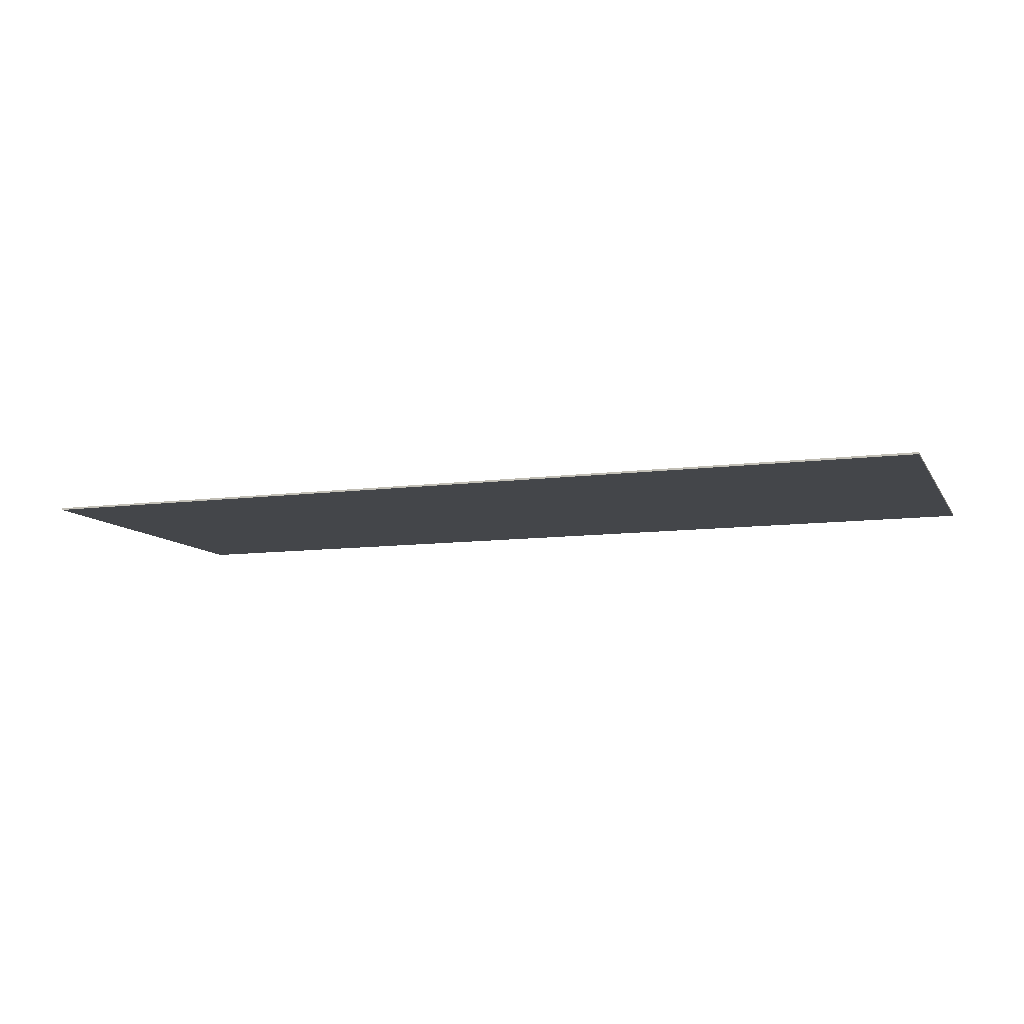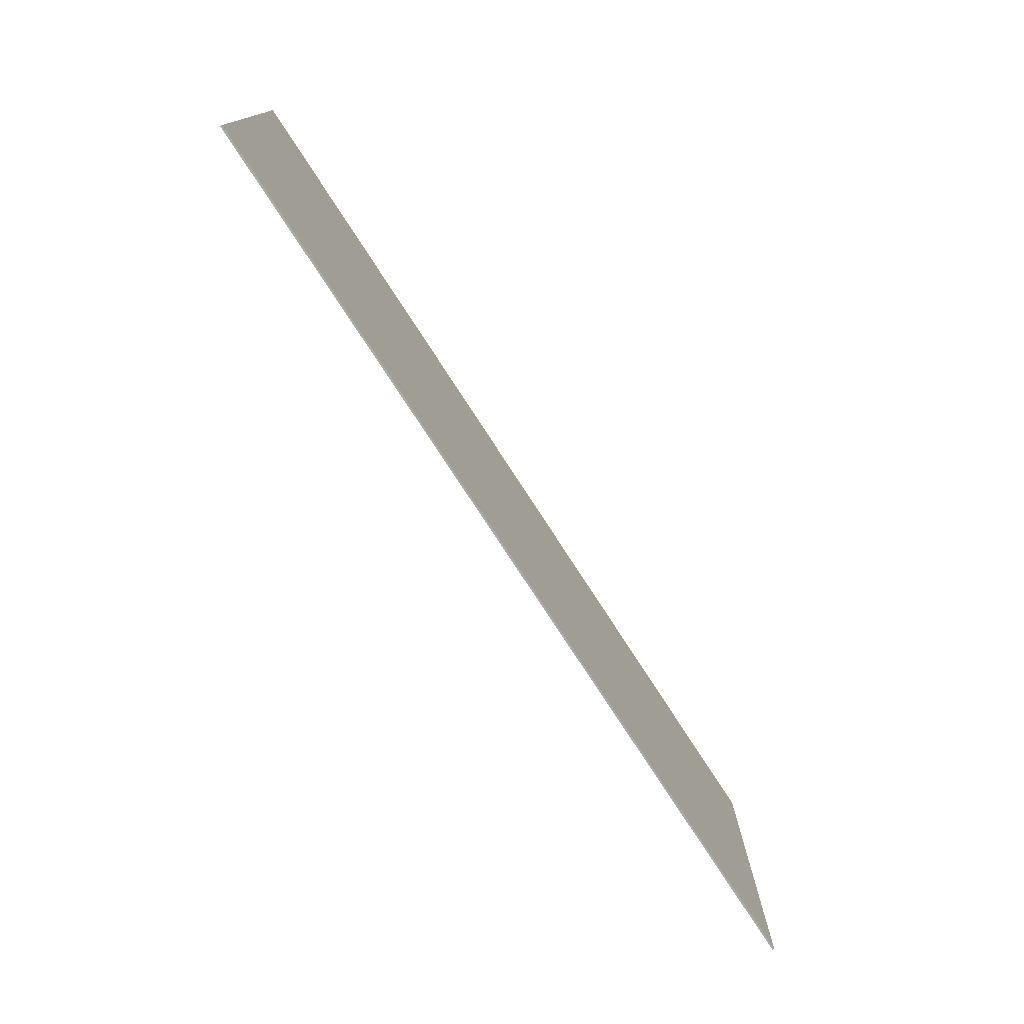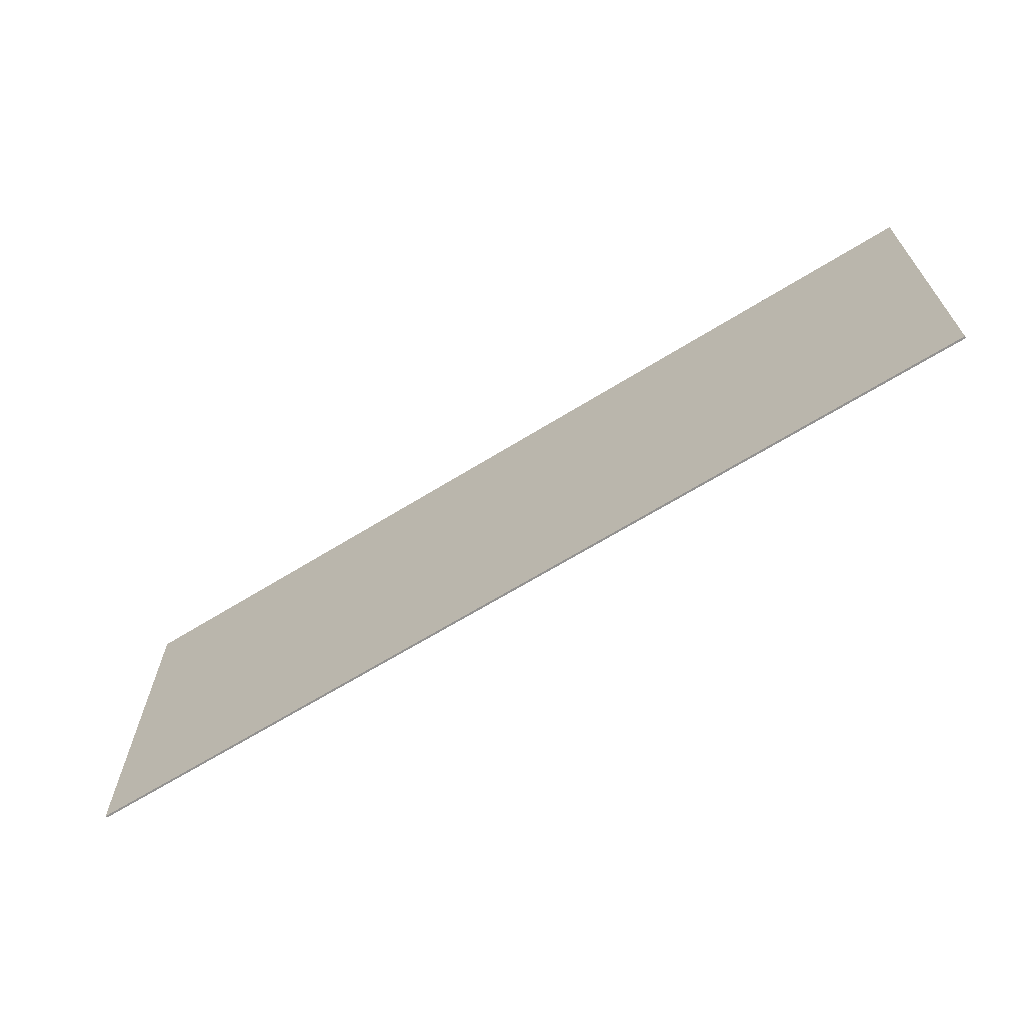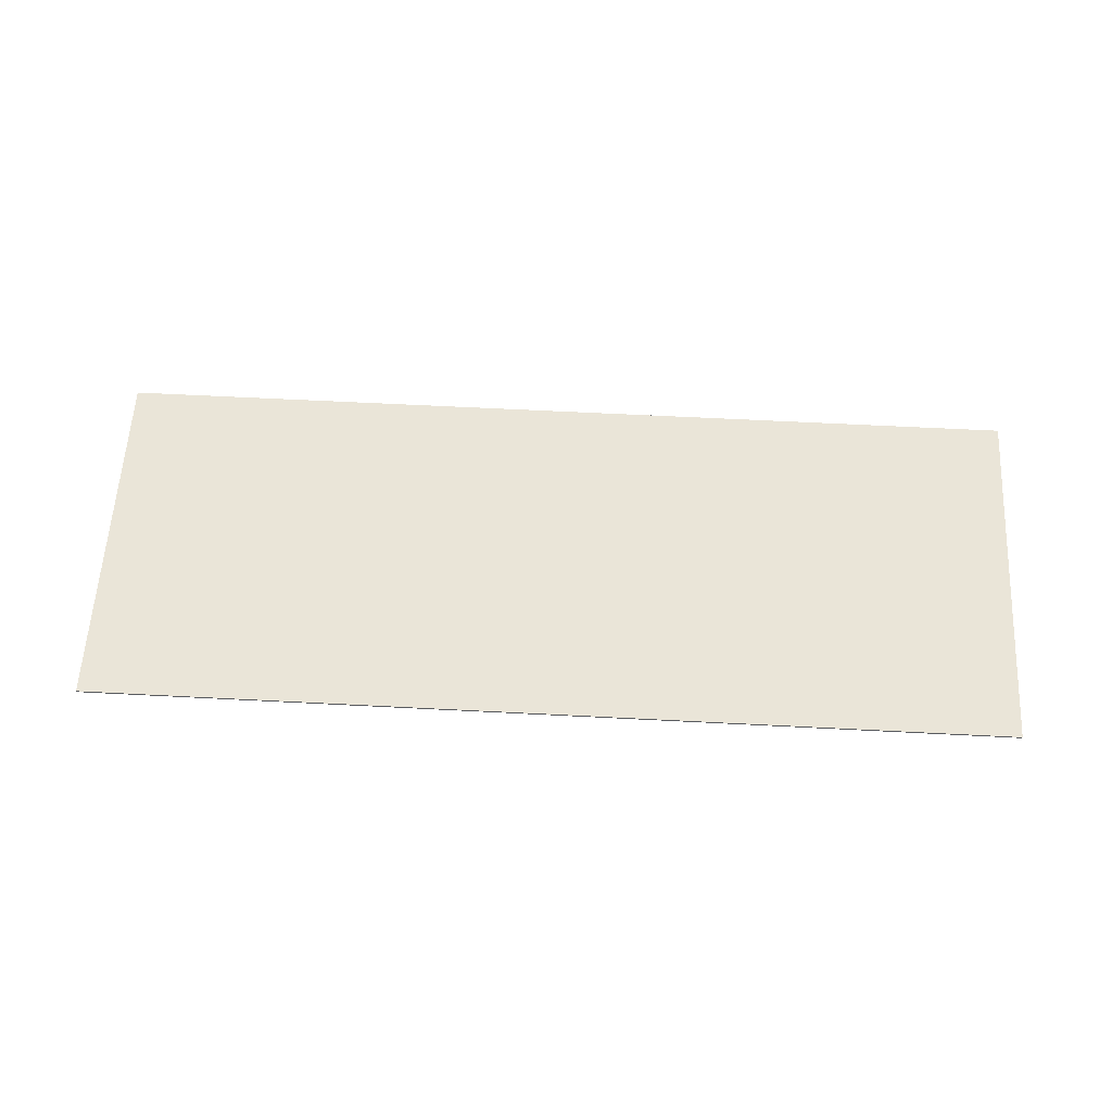
<metadata>
{"format":"obj","ext":"obj","renderer":"f3d","projection":"perspective","resolution":1024,"background":"white","views":[{"elev":-9.8,"azim":-160.9,"up":"+Y"},{"elev":-76.1,"azim":-57.1,"up":"+Z"},{"elev":-66.5,"azim":31.8,"up":"+Z"},{"elev":59.2,"azim":-176.9,"up":"+Y"}]}
</metadata>
<code>
v 2.95 0 1.15
v 2.95 0 -1.15
v -2.95 0 -1.15
v -2.95 0 1.15
v -2.95 -0.0125 1.15
v 2.95 -0.0125 1.15
v 2.95 0 1.15
v -2.95 0 1.15
v -2.95 -0.0125 -1.15
v -2.95 -0.0125 1.15
v -2.95 0 1.15
v -2.95 0 -1.15
v 2.95 -0.0125 -1.15
v -2.95 -0.0125 -1.15
v -2.95 0 -1.15
v 2.95 0 -1.15
v 2.95 -0.0125 1.15
v 2.95 -0.0125 -1.15
v 2.95 0 -1.15
v 2.95 0 1.15
v -0.335 -0.0125 0.875
v -0.975 -0.0125 0.73
v -0.47 -0.0125 0.56
v 0.155 -0.0125 0.75
v -0.485 -0.0125 0.305
v -0.485 -0.0125 0.505
v -1.07 -0.0125 0.705
v -1.07 -0.0125 0.505
v -0.485 -0.0125 0.24
v -1.07 -0.0125 0.44
v -1.07 -0.0125 -0.15
v -0.485 -0.0125 -0.35
v -0.485 -0.0125 -0.415
v -1.07 -0.0125 -0.215
v -1.07 -0.0125 -0.385
v -0.485 -0.0125 -0.585
v 0.445 -0.0125 0.685
v -0.21 -0.0125 0.48
v 0.38 -0.0125 0.285
v 1.02 -0.0125 0.545
v 0.365 -0.0125 0.025
v 0.365 -0.0125 0.225
v -0.285 -0.0125 0.445
v -0.285 -0.0125 0.245
v 0.365 -0.0125 -0.04
v -0.285 -0.0125 0.18
v -0.285 -0.0125 -0.41
v 0.365 -0.0125 -0.63
v 0.365 -0.0125 -0.695
v -0.285 -0.0125 -0.475
v -0.285 -0.0125 -0.645
v 0.365 -0.0125 -0.865
v 1.065 -0.0125 0.505
v 0.425 -0.0125 0.245
v 0.425 -0.0125 0.045
v 1.065 -0.0125 0.305
v 1.065 -0.0125 -0.35
v 1.065 -0.0125 0.235
v 0.425 -0.0125 -0.02
v 0.425 -0.0125 -0.61
v 1.065 -0.0125 -0.41
v 0.425 -0.0125 -0.675
v 0.425 -0.0125 -0.845
v 1.065 -0.0125 -0.58
v -0.425 -0.0125 0.525
v -0.425 -0.0125 0.325
v -0.35 -0.0125 0.35
v -0.35 -0.0125 0.495
v 0.205 -0.0125 0.715
v -0.425 -0.0125 0.525
v -0.35 -0.0125 0.495
v 0.205 -0.0125 0.665
v -0.35 -0.0125 0.285
v -0.425 -0.0125 0.26
v -0.425 -0.0125 -0.33
v -0.35 -0.0125 -0.305
v -0.35 -0.0125 -0.37
v -0.425 -0.0125 -0.395
v -0.425 -0.0125 -0.565
v -0.35 -0.0125 -0.54
v -0.335 -0.0125 0.875
v -0.335 -0.0125 0.93
v -1.13 -0.0125 0.75
v -0.975 -0.0125 0.73
v -0.975 -0.0125 0.73
v -1.13 -0.0125 0.75
v -1.07 -0.0125 0.705
v -0.485 -0.0125 0.505
v -1.13 -0.0125 0.75
v -1.07 -0.0125 0.505
v -1.07 -0.0125 0.705
v -1.07 -0.0125 0.44
v -1.07 -0.0125 0.505
v -1.13 -0.0125 0.75
v -1.13 -0.0125 -0.415
v -1.07 -0.0125 0.44
v -1.13 -0.0125 -0.415
v -1.07 -0.0125 -0.15
v -1.07 -0.0125 -0.15
v -1.13 -0.0125 -0.415
v -1.07 -0.0125 -0.215
v -1.07 -0.0125 -0.215
v -1.13 -0.0125 -0.415
v -1.07 -0.0125 -0.385
v -1.07 -0.0125 -0.385
v -1.13 -0.0125 -0.415
v -0.455 -0.0125 -0.65
v -0.485 -0.0125 -0.585
v -0.425 -0.0125 -0.565
v -0.485 -0.0125 -0.585
v -0.455 -0.0125 -0.65
v -0.35 -0.0125 -0.605
v -0.35 -0.0125 -0.54
v -0.425 -0.0125 -0.565
v -0.35 -0.0125 -0.605
v -0.285 -0.0125 -0.475
v -0.35 -0.0125 -0.54
v -0.35 -0.0125 -0.605
v -0.285 -0.0125 -0.645
v -0.35 -0.0125 -0.605
v -0.35 -0.0125 -0.685
v -0.285 -0.0125 -0.645
v 0.365 -0.0125 -0.865
v -0.285 -0.0125 -0.645
v -0.35 -0.0125 -0.685
v 0.4 -0.0125 -0.935
v 0.425 -0.0125 -0.845
v 0.365 -0.0125 -0.865
v 0.4 -0.0125 -0.935
v 1.125 -0.0125 -0.62
v 1.065 -0.0125 -0.58
v 0.425 -0.0125 -0.845
v 1.125 -0.0125 -0.62
v 1.065 -0.0125 -0.41
v 1.065 -0.0125 -0.58
v 1.125 -0.0125 -0.62
v 1.065 -0.0125 -0.35
v 1.065 -0.0125 -0.41
v 1.125 -0.0125 -0.62
v 1.125 -0.0125 0.58
v 1.125 -0.0125 0.58
v 1.065 -0.0125 0.235
v 1.065 -0.0125 -0.35
v 1.125 -0.0125 0.58
v 1.065 -0.0125 0.305
v 1.065 -0.0125 0.235
v 1.125 -0.0125 0.58
v 1.065 -0.0125 0.505
v 1.065 -0.0125 0.305
v 1.065 -0.0125 0.505
v 1.125 -0.0125 0.58
v 1.02 -0.0125 0.545
v 0.425 -0.0125 0.245
v 1.02 -0.0125 0.545
v 1.125 -0.0125 0.58
v 0.44 -0.0125 0.75
v 0.445 -0.0125 0.685
v 0.445 -0.0125 0.685
v 0.44 -0.0125 0.75
v 0.265 -0.0125 0.695
v 0.205 -0.0125 0.665
v 0.205 -0.0125 0.715
v 0.205 -0.0125 0.665
v 0.265 -0.0125 0.695
v 0.265 -0.0125 0.78
v 0.205 -0.0125 0.715
v 0.265 -0.0125 0.78
v 0.155 -0.0125 0.75
v -0.425 -0.0125 0.525
v 0.155 -0.0125 0.75
v 0.265 -0.0125 0.78
v -0.335 -0.0125 0.93
v -0.335 -0.0125 0.875
v -0.47 -0.0125 0.56
v -0.975 -0.0125 0.73
v -0.485 -0.0125 0.505
v -0.425 -0.0125 0.525
v 0.155 -0.0125 0.75
v -0.47 -0.0125 0.56
v -0.425 -0.0125 0.525
v -0.485 -0.0125 0.305
v -1.07 -0.0125 0.505
v -1.07 -0.0125 0.44
v -0.485 -0.0125 0.24
v -0.425 -0.0125 0.325
v -0.485 -0.0125 0.305
v -0.485 -0.0125 0.24
v -0.425 -0.0125 0.26
v -0.485 -0.0125 0.305
v -0.425 -0.0125 0.325
v -0.425 -0.0125 0.525
v -0.485 -0.0125 0.505
v -0.485 -0.0125 -0.35
v -1.07 -0.0125 -0.15
v -1.07 -0.0125 -0.215
v -0.485 -0.0125 -0.415
v -0.485 -0.0125 -0.35
v -0.485 -0.0125 -0.415
v -0.425 -0.0125 -0.395
v -0.425 -0.0125 -0.33
v -0.485 -0.0125 0.24
v -0.485 -0.0125 -0.35
v -0.425 -0.0125 -0.33
v -0.425 -0.0125 0.26
v -0.485 -0.0125 -0.415
v -0.485 -0.0125 -0.585
v -0.425 -0.0125 -0.565
v -0.425 -0.0125 -0.395
v -0.35 -0.0125 -0.37
v -0.35 -0.0125 -0.54
v -0.285 -0.0125 -0.475
v -0.285 -0.0125 -0.41
v -0.35 -0.0125 -0.305
v -0.35 -0.0125 -0.37
v -0.285 -0.0125 -0.41
v -0.285 -0.0125 0.18
v -0.425 -0.0125 -0.395
v -0.35 -0.0125 -0.37
v -0.35 -0.0125 -0.305
v -0.425 -0.0125 -0.33
v 0.365 -0.0125 -0.695
v 0.365 -0.0125 -0.865
v 0.425 -0.0125 -0.845
v 0.425 -0.0125 -0.675
v 0.365 -0.0125 -0.695
v 0.425 -0.0125 -0.675
v 0.425 -0.0125 -0.61
v 0.365 -0.0125 -0.63
v -0.285 -0.0125 -0.475
v 0.365 -0.0125 -0.695
v 0.365 -0.0125 -0.63
v -0.285 -0.0125 -0.41
v 0.425 -0.0125 -0.675
v 1.065 -0.0125 -0.41
v 1.065 -0.0125 -0.35
v 0.425 -0.0125 -0.61
v 1.065 -0.0125 0.235
v 1.065 -0.0125 0.305
v 0.425 -0.0125 0.045
v 0.425 -0.0125 -0.02
v 0.425 -0.0125 -0.02
v 0.425 -0.0125 0.045
v 0.365 -0.0125 0.025
v 0.365 -0.0125 -0.04
v 0.425 -0.0125 -0.61
v 0.425 -0.0125 -0.02
v 0.365 -0.0125 -0.04
v 0.365 -0.0125 -0.63
v 0.425 -0.0125 0.245
v 1.02 -0.0125 0.545
v 0.38 -0.0125 0.285
v 0.365 -0.0125 0.225
v 0.425 -0.0125 0.045
v 0.425 -0.0125 0.245
v 0.365 -0.0125 0.225
v 0.365 -0.0125 0.025
v -0.21 -0.0125 0.48
v 0.445 -0.0125 0.685
v 0.205 -0.0125 0.665
v -0.35 -0.0125 0.495
v -0.21 -0.0125 0.48
v -0.35 -0.0125 0.495
v -0.285 -0.0125 0.445
v 0.38 -0.0125 0.285
v -0.285 -0.0125 0.445
v 0.365 -0.0125 0.225
v 0.38 -0.0125 0.285
v -0.285 -0.0125 0.445
v -0.35 -0.0125 0.495
v -0.35 -0.0125 0.35
v -0.285 -0.0125 0.245
v -0.285 -0.0125 0.245
v -0.35 -0.0125 0.35
v -0.35 -0.0125 0.285
v -0.285 -0.0125 0.18
v -0.35 -0.0125 0.285
v -0.35 -0.0125 0.35
v -0.425 -0.0125 0.325
v -0.425 -0.0125 0.26
v 0.365 -0.0125 0.025
v -0.285 -0.0125 0.245
v -0.285 -0.0125 0.18
v 0.365 -0.0125 -0.04
v -0.35 -0.0125 0.285
v -0.35 -0.0125 -0.305
v -0.285 -0.0125 0.18
v -1.475 -0.0125 0.425
v -2.025 -0.0125 0.425
v -2.525 -0.0125 0
v -1.475 -0.0125 -0.425
v -2.025 -0.0125 0.5
v -2.525 -0.0125 0
v -2.025 -0.0125 0.425
v -2.025 -0.0125 0.425
v -1.475 -0.0125 0.425
v -1.375 -0.0125 0.525
v -1.925 -0.0125 0.525
v -2.025 -0.0125 0.5
v -2.025 -0.0125 0.425
v -1.925 -0.0125 0.525
v -1.925 -0.0125 0.75
v -2.525 -0.0125 0
v -2.025 -0.0125 0.5
v -1.925 -0.0125 0.75
v -2.675 -0.0125 0
v -2.525 -0.0125 0
v -2.025 -0.0125 -0.425
v -1.475 -0.0125 -0.425
v -2.525 -0.0125 0
v -2.025 -0.0125 -0.5
v -2.025 -0.0125 -0.425
v -1.375 -0.0125 -0.525
v -1.475 -0.0125 -0.425
v -2.025 -0.0125 -0.425
v -1.925 -0.0125 -0.525
v -1.925 -0.0125 -0.525
v -2.025 -0.0125 -0.425
v -2.025 -0.0125 -0.5
v -1.925 -0.0125 -0.75
v -1.925 -0.0125 -0.75
v -2.025 -0.0125 -0.5
v -2.525 -0.0125 0
v -2.675 -0.0125 0
v -1.375 -0.0125 0.525
v -1.475 -0.0125 0.425
v -1.475 -0.0125 -0.425
v -1.375 -0.0125 -0.525
v 2.525 -0.0125 0
v 2.025 -0.0125 0.425
v 1.475 -0.0125 0.425
v 1.475 -0.0125 -0.425
v 2.025 -0.0125 0.5
v 2.025 -0.0125 0.425
v 2.525 -0.0125 0
v 1.375 -0.0125 0.525
v 1.475 -0.0125 0.425
v 2.025 -0.0125 0.425
v 1.925 -0.0125 0.525
v 1.925 -0.0125 0.525
v 2.025 -0.0125 0.425
v 2.025 -0.0125 0.5
v 1.925 -0.0125 0.75
v 1.925 -0.0125 0.75
v 2.025 -0.0125 0.5
v 2.525 -0.0125 0
v 2.675 -0.0125 0
v 2.525 -0.0125 0
v 1.475 -0.0125 -0.425
v 2.025 -0.0125 -0.425
v 2.525 -0.0125 0
v 2.025 -0.0125 -0.425
v 2.025 -0.0125 -0.5
v 2.025 -0.0125 -0.425
v 1.475 -0.0125 -0.425
v 1.375 -0.0125 -0.525
v 1.925 -0.0125 -0.525
v 2.025 -0.0125 -0.5
v 2.025 -0.0125 -0.425
v 1.925 -0.0125 -0.525
v 1.925 -0.0125 -0.75
v 2.525 -0.0125 0
v 2.025 -0.0125 -0.5
v 1.925 -0.0125 -0.75
v 2.675 -0.0125 0
v 1.475 -0.0125 -0.425
v 1.475 -0.0125 0.425
v 1.375 -0.0125 0.525
v 1.375 -0.0125 -0.525
v 2.95 -0.0125 1.15
v -2.95 -0.0125 1.15
v -0.335 -0.0125 0.93
v 1.925 -0.0125 0.75
v -1.13 -0.0125 0.75
v -0.335 -0.0125 0.93
v -2.95 -0.0125 1.15
v -1.925 -0.0125 0.75
v -2.95 -0.0125 1.15
v -2.675 -0.0125 0
v -1.925 -0.0125 0.75
v -2.95 -0.0125 1.15
v -2.95 -0.0125 -1.15
v -2.675 -0.0125 0
v -2.675 -0.0125 0
v -2.95 -0.0125 -1.15
v -1.925 -0.0125 -0.75
v -1.925 -0.0125 -0.75
v -2.95 -0.0125 -1.15
v 0.4 -0.0125 -0.935
v -0.35 -0.0125 -0.685
v -1.925 -0.0125 -0.75
v -0.35 -0.0125 -0.685
v -0.455 -0.0125 -0.65
v -1.375 -0.0125 -0.525
v -0.35 -0.0125 -0.605
v -0.455 -0.0125 -0.65
v -0.35 -0.0125 -0.685
v -1.375 -0.0125 -0.525
v -1.925 -0.0125 -0.525
v -1.925 -0.0125 -0.75
v -1.13 -0.0125 -0.415
v -1.375 -0.0125 -0.525
v -0.455 -0.0125 -0.65
v -1.375 -0.0125 0.525
v -1.375 -0.0125 -0.525
v -1.13 -0.0125 -0.415
v -1.13 -0.0125 0.75
v -1.375 -0.0125 0.525
v -1.13 -0.0125 0.75
v -1.925 -0.0125 0.75
v -1.925 -0.0125 0.525
v 0.4 -0.0125 -0.935
v -2.95 -0.0125 -1.15
v 2.95 -0.0125 -1.15
v 0.4 -0.0125 -0.935
v 2.95 -0.0125 -1.15
v 1.925 -0.0125 -0.75
v 1.125 -0.0125 -0.62
v 2.675 -0.0125 0
v 1.925 -0.0125 -0.75
v 2.95 -0.0125 -1.15
v 2.95 -0.0125 1.15
v 2.675 -0.0125 0
v 2.95 -0.0125 -1.15
v 2.95 -0.0125 1.15
v 1.925 -0.0125 0.75
v 2.675 -0.0125 0
v 1.925 -0.0125 0.75
v -0.335 -0.0125 0.93
v 0.265 -0.0125 0.78
v 0.44 -0.0125 0.75
v 0.265 -0.0125 0.78
v 0.265 -0.0125 0.695
v 0.44 -0.0125 0.75
v 1.925 -0.0125 0.75
v 0.44 -0.0125 0.75
v 1.125 -0.0125 0.58
v 1.375 -0.0125 0.525
v 1.925 -0.0125 0.75
v 1.375 -0.0125 0.525
v 1.925 -0.0125 0.525
v 1.375 -0.0125 -0.525
v 1.375 -0.0125 0.525
v 1.125 -0.0125 0.58
v 1.125 -0.0125 -0.62
v 1.925 -0.0125 -0.525
v 1.375 -0.0125 -0.525
v 1.125 -0.0125 -0.62
v 1.925 -0.0125 -0.75
g mesh582473
f 1 2 3
f 3 4 1
f 5 6 7
f 7 8 5
f 9 10 11
f 11 12 9
f 13 14 15
f 15 16 13
f 17 18 19
f 19 20 17
f 21 22 23
f 23 24 21
f 25 26 27
f 27 28 25
f 29 30 31
f 31 32 29
f 33 34 35
f 35 36 33
f 37 38 39
f 39 40 37
f 41 42 43
f 43 44 41
f 45 46 47
f 47 48 45
f 49 50 51
f 51 52 49
f 53 54 55
f 55 56 53
f 57 58 59
f 59 60 57
f 61 62 63
f 63 64 61
f 65 66 67
f 67 68 65
f 69 70 71
f 71 72 69
f 73 74 75
f 75 76 73
f 77 78 79
f 79 80 77
f 81 82 83
f 83 84 81
f 85 86 87
f 87 88 85
f 89 90 91
f 92 93 94
f 94 95 92
f 96 97 98
f 99 100 101
f 102 103 104
f 105 106 107
f 107 108 105
f 109 110 111
f 111 112 109
f 113 114 115
f 116 117 118
f 118 119 116
f 120 121 122
f 123 124 125
f 125 126 123
f 127 128 129
f 129 130 127
f 131 132 133
f 134 135 136
f 137 138 139
f 139 140 137
f 141 142 143
f 144 145 146
f 147 148 149
f 150 151 152
f 152 153 150
f 154 155 156
f 156 157 154
f 158 159 160
f 160 161 158
f 162 163 164
f 164 165 162
f 166 167 168
f 168 169 166
f 170 171 172
f 172 173 170
f 174 175 176
f 176 177 174
f 178 179 180
f 181 182 183
f 183 184 181
f 185 186 187
f 187 188 185
f 189 190 191
f 191 192 189
f 193 194 195
f 195 196 193
f 197 198 199
f 199 200 197
f 201 202 203
f 203 204 201
f 205 206 207
f 207 208 205
f 209 210 211
f 211 212 209
f 213 214 215
f 215 216 213
f 217 218 219
f 219 220 217
f 221 222 223
f 223 224 221
f 225 226 227
f 227 228 225
f 229 230 231
f 231 232 229
f 233 234 235
f 235 236 233
f 237 238 239
f 239 240 237
f 241 242 243
f 243 244 241
f 245 246 247
f 247 248 245
f 249 250 251
f 251 252 249
f 253 254 255
f 255 256 253
f 257 258 259
f 259 260 257
f 261 262 263
f 263 264 261
f 265 266 267
f 268 269 270
f 270 271 268
f 272 273 274
f 274 275 272
f 276 277 278
f 278 279 276
f 280 281 282
f 282 283 280
f 284 285 286
f 287 288 289
f 289 290 287
f 291 292 293
f 294 295 296
f 296 297 294
f 298 299 300
f 300 301 298
f 302 303 304
f 304 305 302
f 306 307 308
f 309 310 311
f 312 313 314
f 314 315 312
f 316 317 318
f 318 319 316
f 320 321 322
f 322 323 320
f 324 325 326
f 326 327 324
f 328 329 330
f 330 331 328
f 332 333 334
f 335 336 337
f 337 338 335
f 339 340 341
f 341 342 339
f 343 344 345
f 345 346 343
f 347 348 349
f 350 351 352
f 353 354 355
f 355 356 353
f 357 358 359
f 359 360 357
f 361 362 363
f 363 364 361
f 365 366 367
f 367 368 365
f 369 370 371
f 371 372 369
f 373 374 375
f 375 376 373
f 377 378 379
f 380 381 382
f 383 384 385
f 386 387 388
f 388 389 386
f 390 391 392
f 392 393 390
f 394 395 396
f 397 398 399
f 400 401 402
f 403 404 405
f 405 406 403
f 407 408 409
f 409 410 407
f 411 412 413
f 414 415 416
f 416 417 414
f 418 419 420
f 421 422 423
f 424 425 426
f 427 428 429
f 429 430 427
f 431 432 433
f 434 435 436
f 436 437 434
f 438 439 440
f 441 442 443
f 443 444 441
f 445 446 447
f 447 448 445

</code>
